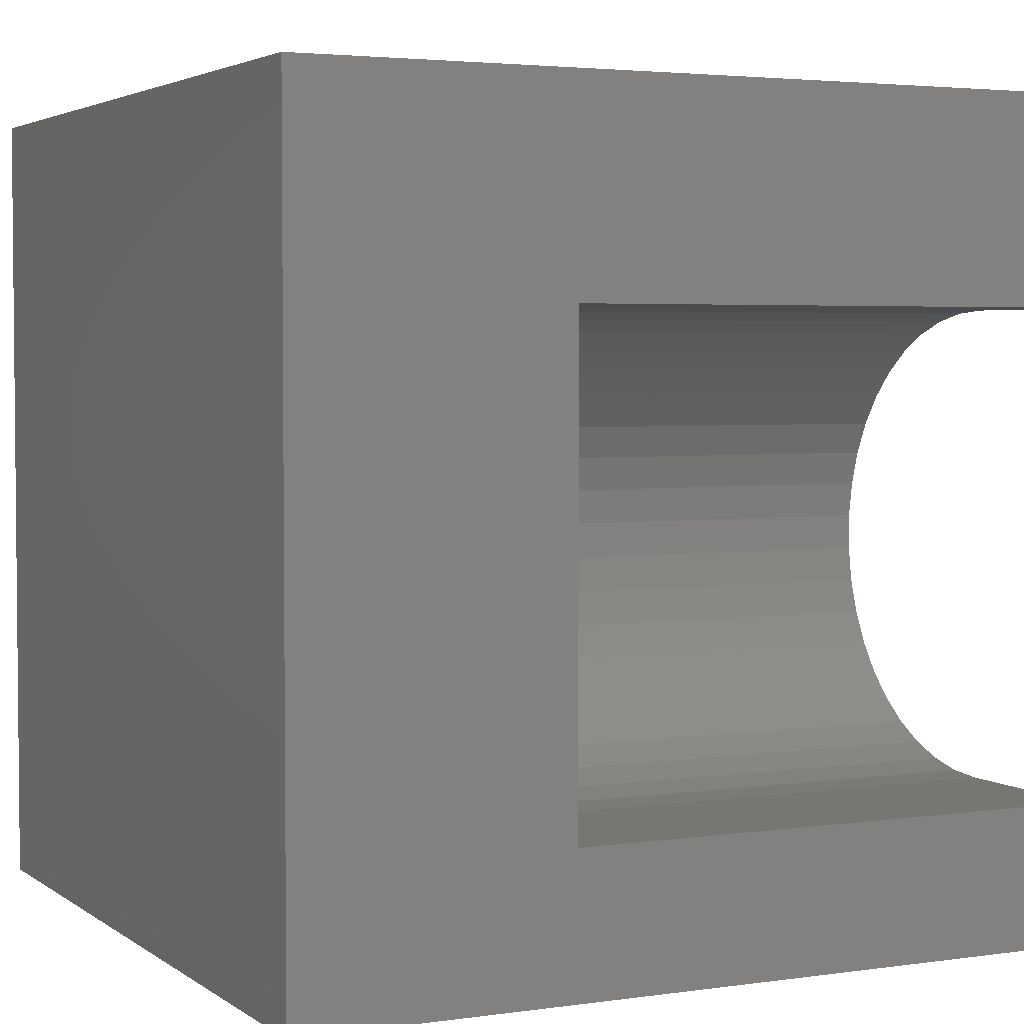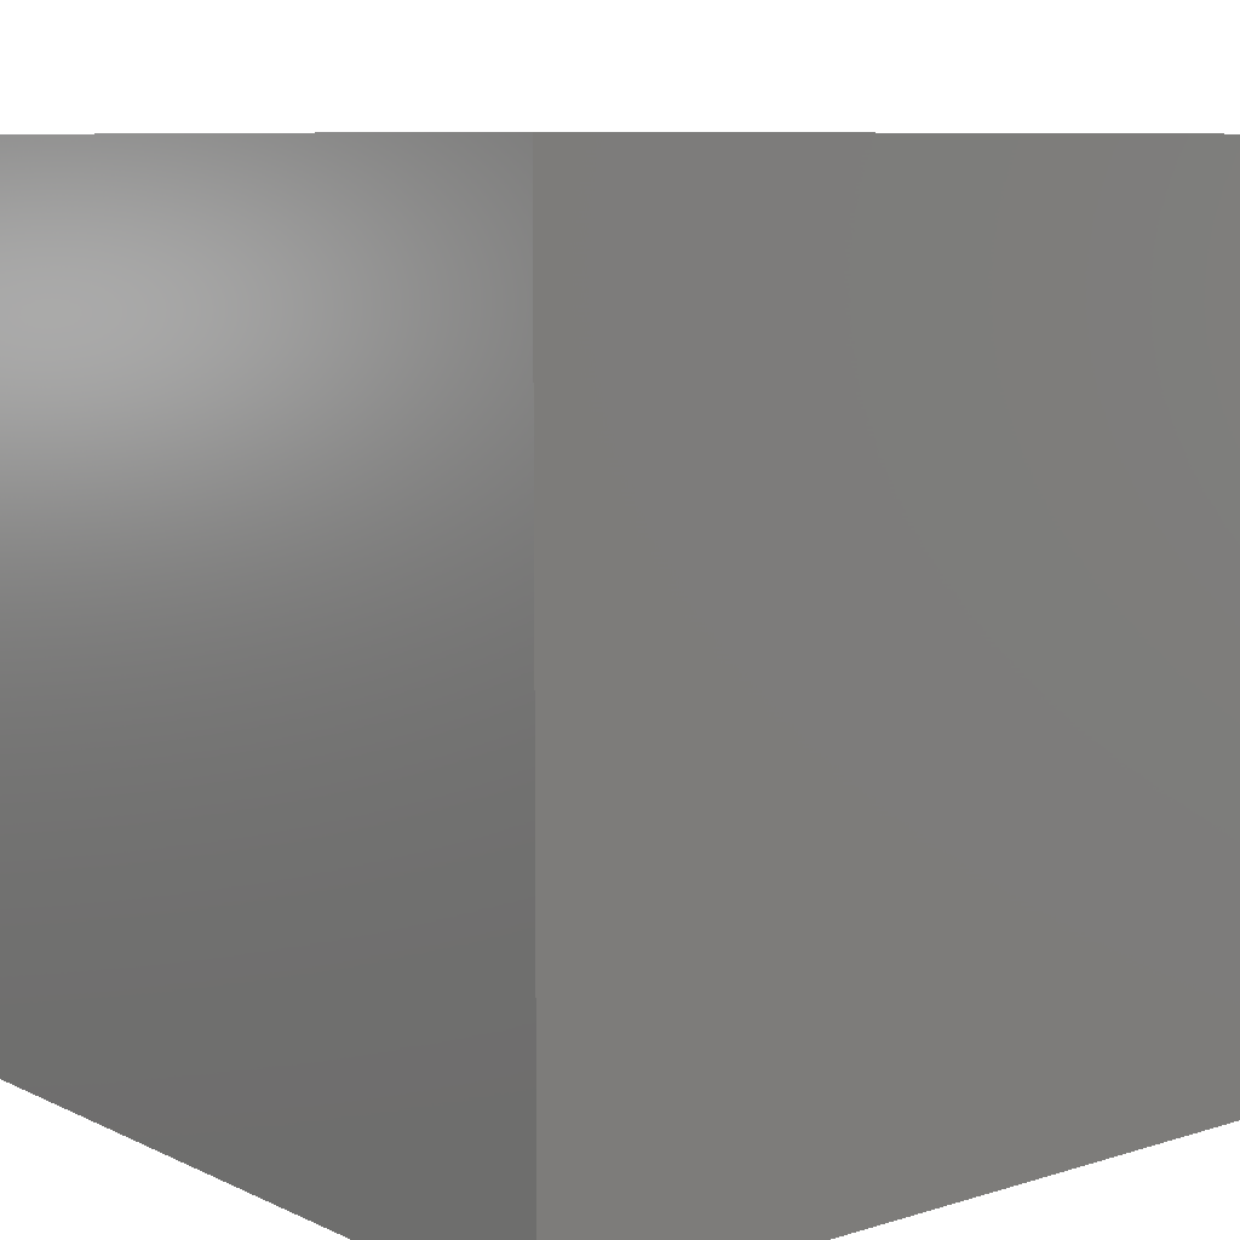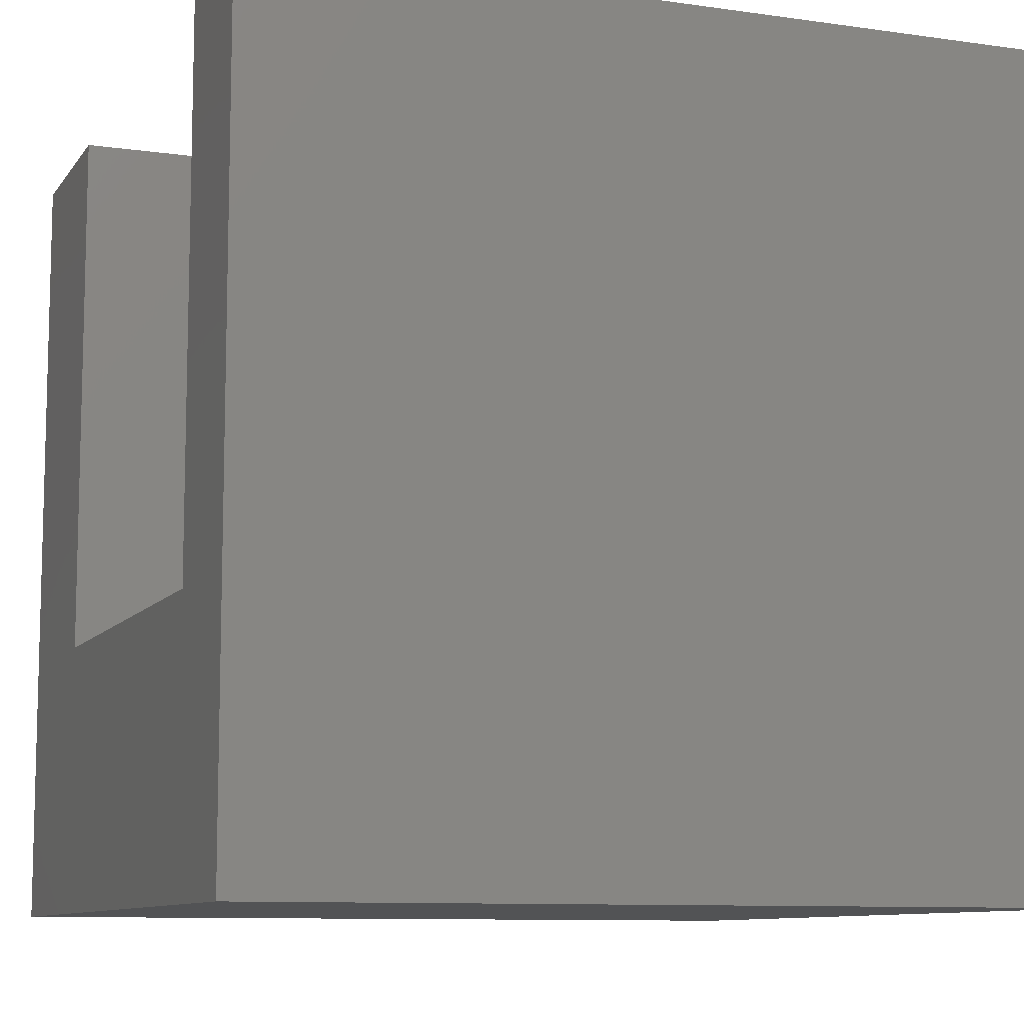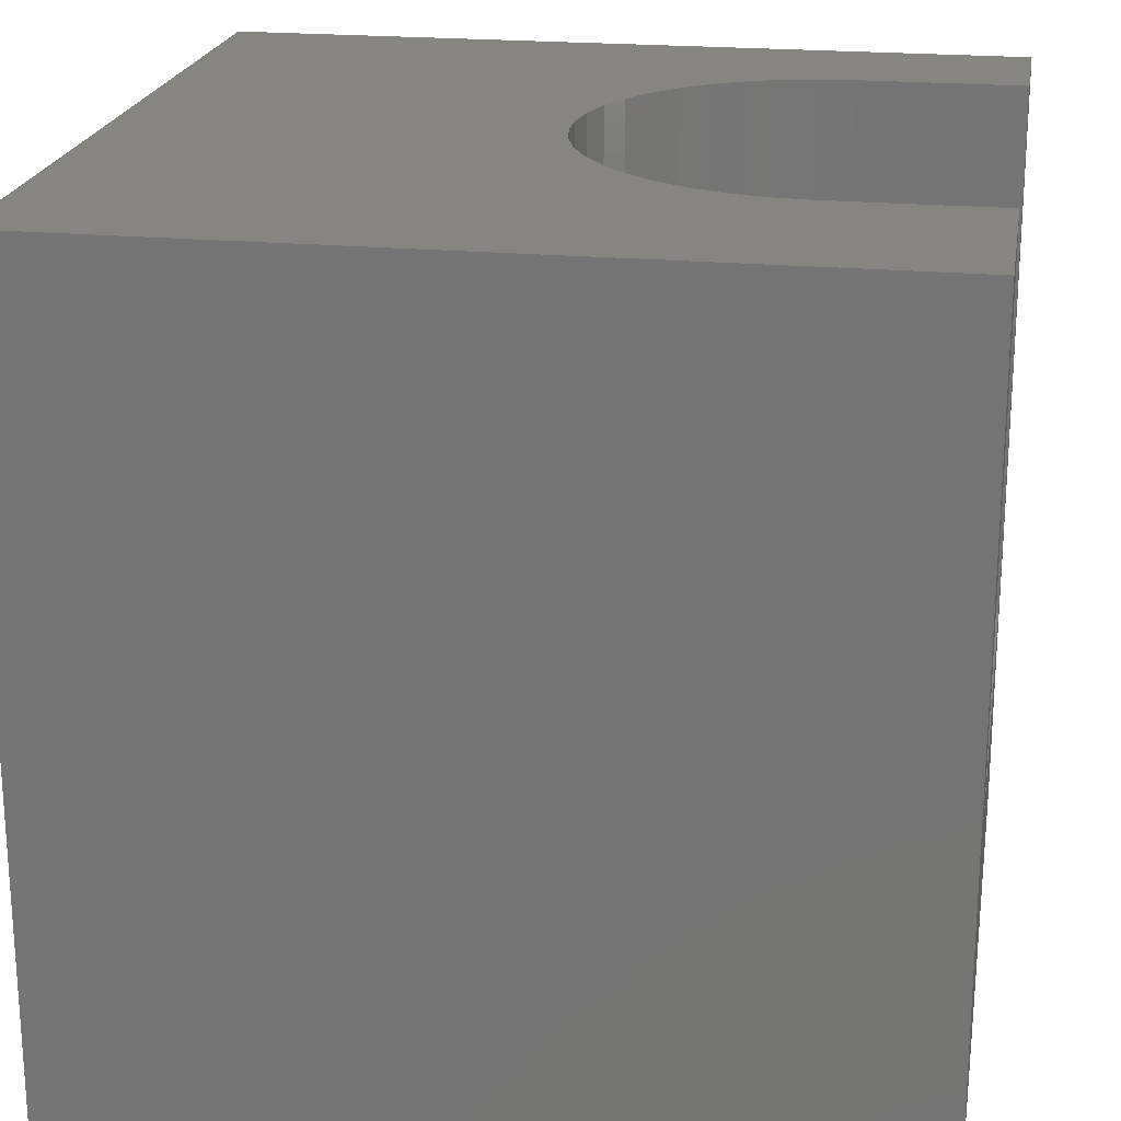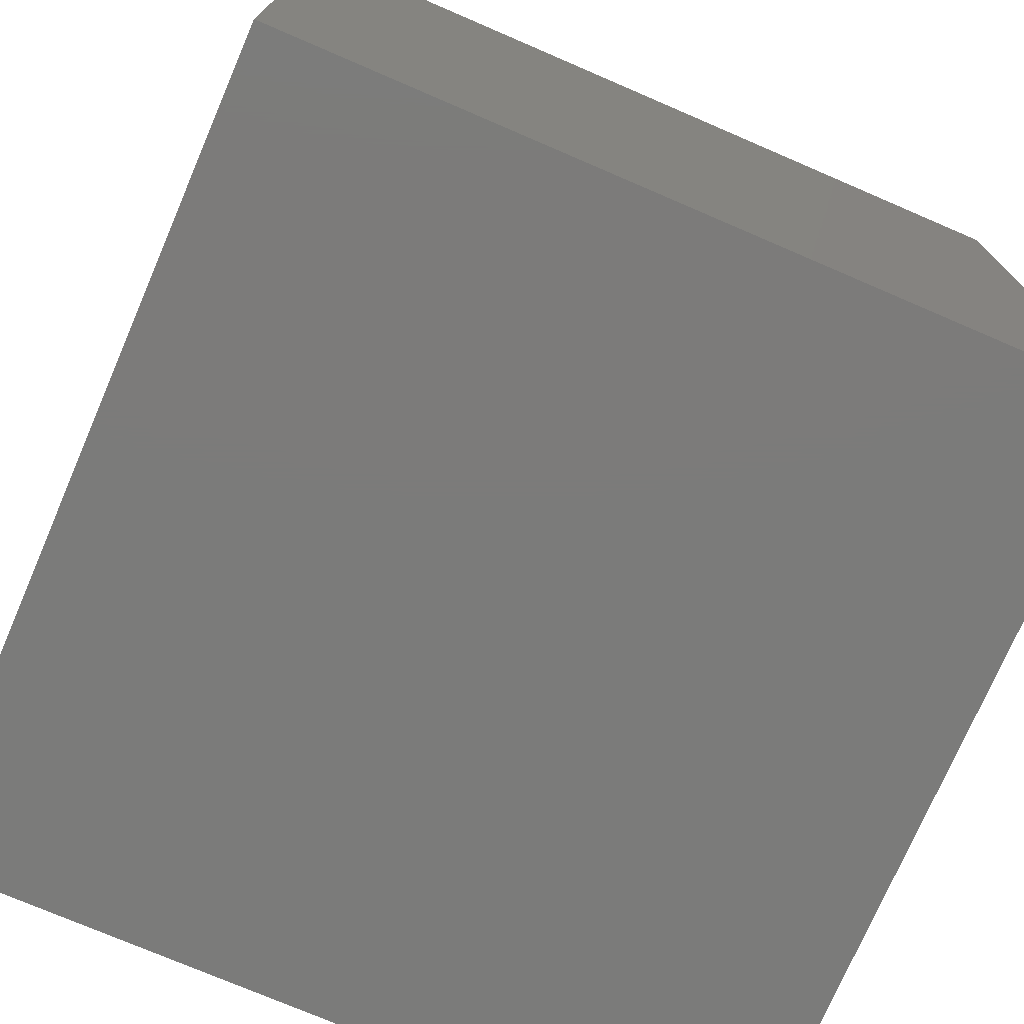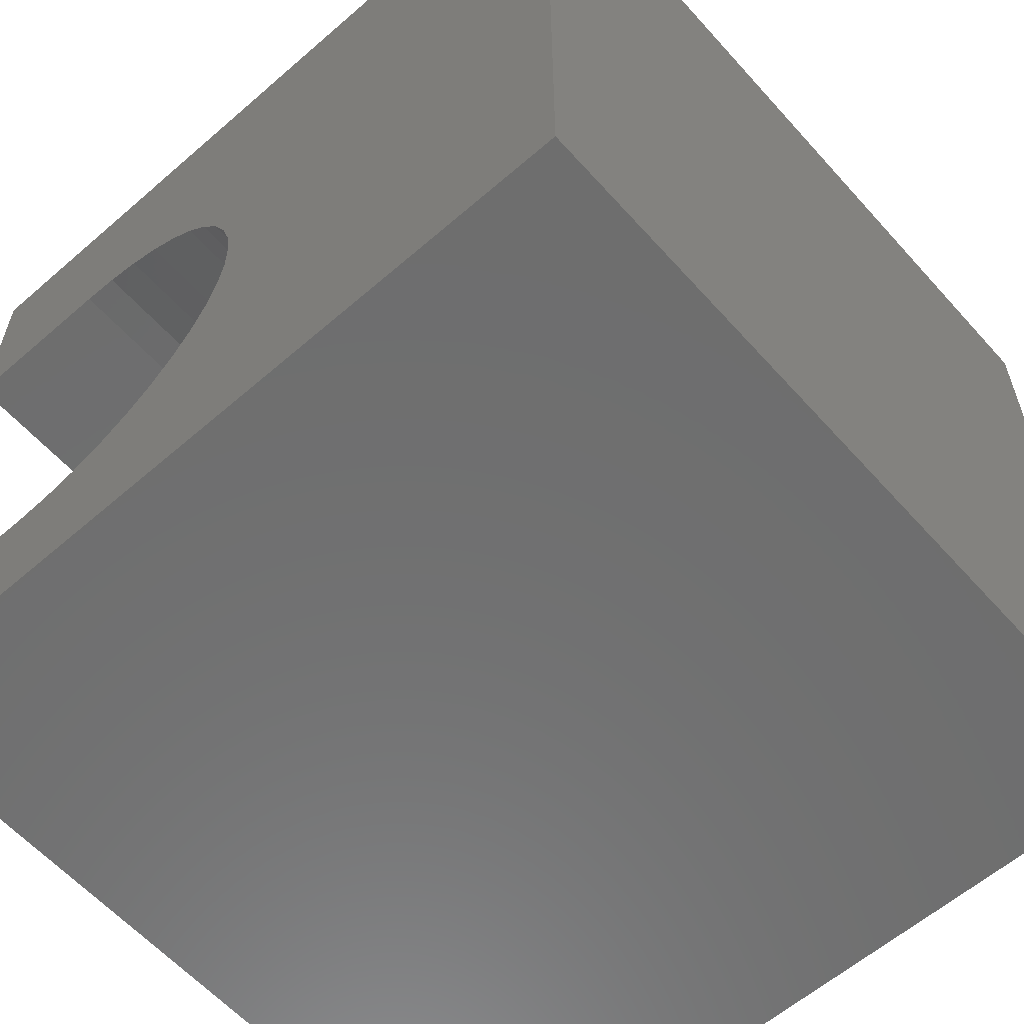
<metadata>
{"format":"stl","ext":"stl","renderer":"f3d","projection":"perspective","resolution":1024,"background":"white","views":[{"elev":3.4,"azim":-116.0,"up":"+Y"},{"elev":8.4,"azim":140.7,"up":"+Y"},{"elev":-9.6,"azim":-20.5,"up":"+Z"},{"elev":21.2,"azim":-170.5,"up":"+Z"},{"elev":-74.5,"azim":156.7,"up":"+Y"},{"elev":-60.1,"azim":41.6,"up":"+Y"}]}
</metadata>
<code>
# stl→obj: 56 verts, 108 faces
v 0 7.525 10
v 0 10 10
v 0 7.525 3.35
v 0 10 0
v 0 1.701 3.35
v 0 0 0
v 0 1.701 10
v 0 0 10
v 2.032 1.701 10
v 2.89 7.396 10
v 10 10 10
v 2.466 7.492 10
v 2.032 7.525 10
v 3.295 7.237 10
v 3.672 7.019 10
v 4.012 6.748 10
v 4.308 6.429 10
v 4.553 6.069 10
v 4.742 5.677 10
v 4.935 4.396 10
v 10 0 10
v 4.935 4.831 10
v 4.87 5.261 10
v 3.672 2.207 10
v 3.295 1.99 10
v 2.89 1.831 10
v 2.466 1.734 10
v 4.87 3.965 10
v 4.742 3.549 10
v 4.553 3.157 10
v 4.308 2.798 10
v 4.012 2.479 10
v 10 10 0
v 10 0 0
v 2.032 7.525 3.35
v 2.032 1.701 3.35
v 4.553 6.069 3.35
v 4.308 6.429 3.35
v 2.89 1.831 3.35
v 3.295 1.99 3.35
v 4.742 5.677 3.35
v 3.672 2.207 3.35
v 4.012 2.479 3.35
v 4.308 2.798 3.35
v 2.466 1.734 3.35
v 4.012 6.748 3.35
v 3.672 7.019 3.35
v 3.295 7.237 3.35
v 4.553 3.157 3.35
v 4.742 3.549 3.35
v 4.87 3.965 3.35
v 4.935 4.396 3.35
v 4.935 4.831 3.35
v 4.87 5.261 3.35
v 2.89 7.396 3.35
v 2.466 7.492 3.35
f 1 2 3
f 3 2 4
f 3 4 5
f 5 4 6
f 5 6 7
f 7 6 8
f 9 7 8
f 10 11 12
f 12 11 2
f 12 2 13
f 13 2 1
f 10 14 11
f 11 14 15
f 11 15 16
f 16 17 11
f 11 17 18
f 11 18 19
f 20 21 22
f 22 21 11
f 22 11 23
f 23 11 19
f 24 25 21
f 21 25 26
f 21 26 8
f 8 26 27
f 8 27 9
f 20 28 21
f 21 28 29
f 21 29 30
f 30 31 21
f 21 31 32
f 21 32 24
f 33 11 34
f 34 11 21
f 4 33 6
f 6 33 34
f 11 33 2
f 2 33 4
f 34 21 6
f 6 21 8
f 3 5 35
f 35 5 36
f 37 38 36
f 39 40 41
f 40 42 41
f 41 42 43
f 41 43 44
f 37 36 41
f 41 36 45
f 41 45 39
f 38 46 36
f 36 46 47
f 36 47 48
f 44 49 41
f 41 49 50
f 41 50 51
f 51 52 41
f 41 52 53
f 41 53 54
f 48 55 36
f 36 55 56
f 36 56 35
f 3 35 1
f 1 35 13
f 36 9 27
f 36 27 45
f 45 27 26
f 45 26 39
f 39 26 25
f 39 25 40
f 40 25 24
f 40 24 42
f 42 24 32
f 42 32 43
f 43 32 31
f 43 31 44
f 44 31 30
f 44 30 49
f 49 30 29
f 49 29 50
f 50 29 28
f 50 28 51
f 51 28 20
f 51 20 52
f 52 20 22
f 52 22 53
f 53 22 23
f 53 23 54
f 54 23 19
f 54 19 41
f 41 19 18
f 41 18 37
f 37 18 17
f 37 17 38
f 38 17 16
f 38 16 46
f 46 16 15
f 46 15 47
f 47 15 14
f 47 14 48
f 48 14 10
f 48 10 55
f 55 10 12
f 55 12 56
f 56 12 13
f 56 13 35
f 36 5 9
f 9 5 7

</code>
